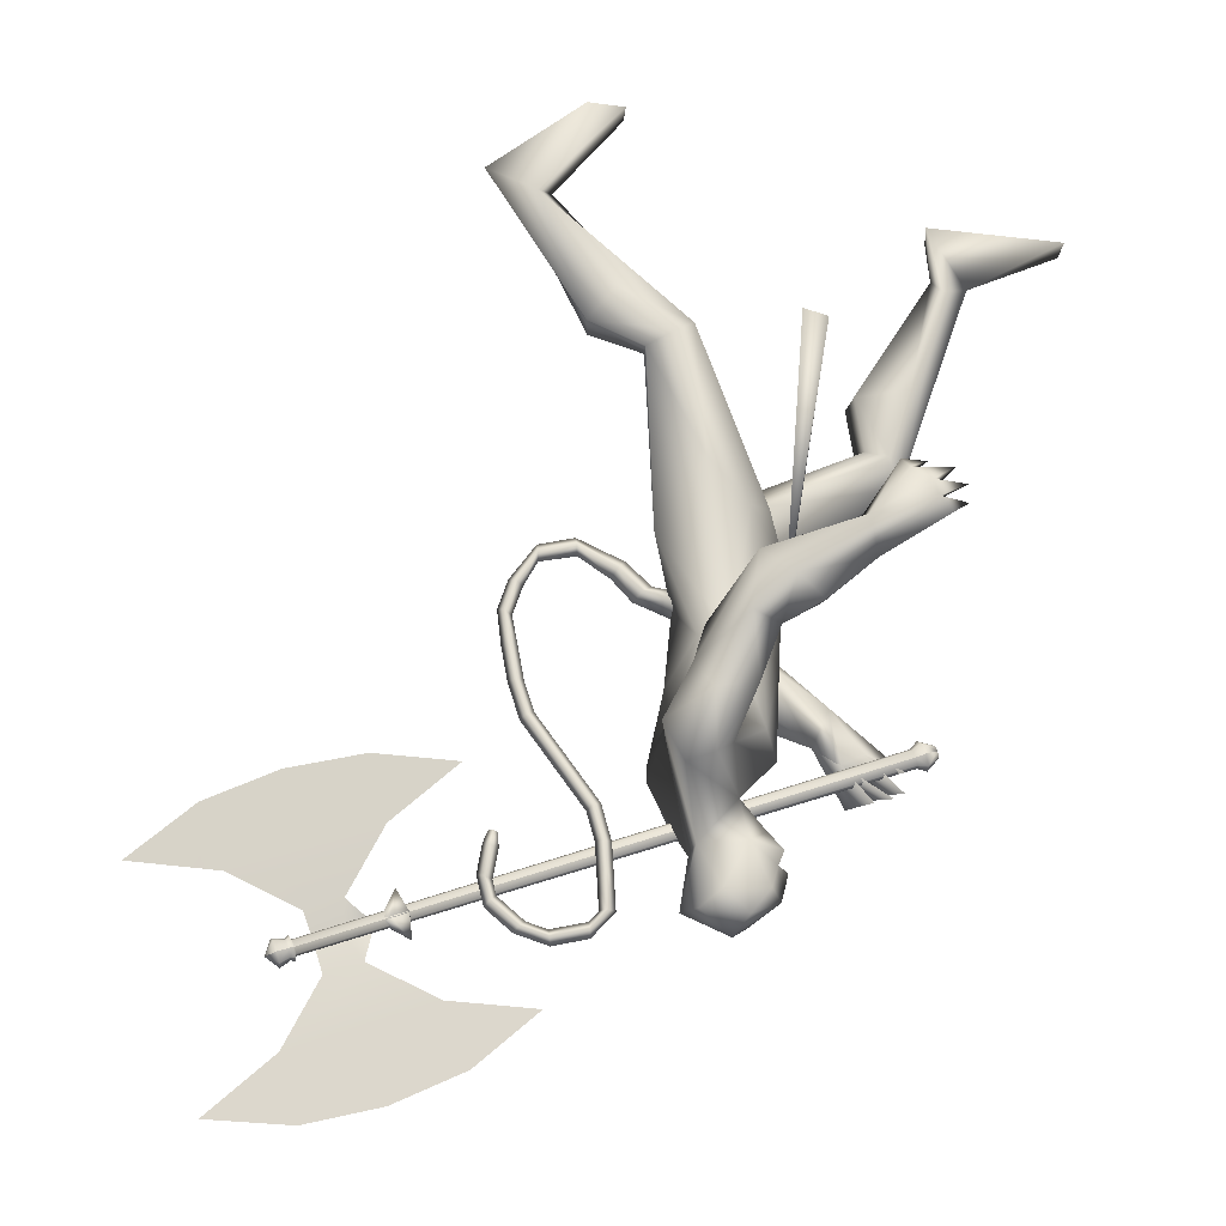
<metadata>
{"format":"obj","ext":"obj","renderer":"f3d","projection":"perspective","resolution":1024,"background":"white","views":[{"elev":70.7,"azim":4.8,"up":"+Y"}]}
</metadata>
<code>
o body.001_mesh15-geometry.001
v 1.17 -0.1861 0.3859
v 1.112 -0.08637 0.8521
v 1.213 -0.1519 0.4333
v 0.9215 -0.1539 0.8684
v 0.901 -0.2891 0.8634
v 0.9723 -0.1634 1.067
v 0.9479 -0.2717 1.071
v 1.032 -0.3228 1.136
v 1.034 -0.3564 0.8864
v 1.302 -0.2145 0.3932
v 1.099 -0.1756 1.187
v 1.056 -0.1151 1.098
v 0.3456 -0.1612 1.469
v 0.4479 -0.03522 1.377
v 0.3023 0.01415 1.502
v 0.3487 0.01082 1.768
v 0.2726 0.1949 1.561
v 0.4398 0.168 1.899
v 0.4046 -0.1561 1.88
v 0.4922 -0.2168 1.907
v 0.6522 -0.3302 1.467
v 1.114 -0.2793 1.154
v 1.175 -0.2824 0.7491
v 1.241 -0.2502 0.3532
v 1.149 -0.2603 0.2015
v 1.492 -0.4142 0.1687
v 1.646 -0.2261 0.168
v 1.638 -0.3311 0.1771
v 0.6492 -0.2313 1.623
v 0.7074 -0.1342 1.529
v 0.6088 -0.03343 1.357
v 0.7081 -0.01001 1.544
v 0.6194 -0.1539 1.902
v 0.7204 -0.009835 1.927
v 0.3448 0.01107 2.046
v 0.5525 0.2206 1.905
v 0.5614 0.3342 2.195
v 0.3684 0.2928 2.221
v 0.5462 0.3608 1.985
v 0.4331 0.4388 2.081
v 0.3499 0.4105 2.271
v 0.4324 0.4342 2.406
v 0.4899 0.08718 2.575
v 0.4675 -0.06479 2.584
v 0.3064 -0.2797 2.222
v 0.5232 -0.32 2.187
v 0.6561 -0.2582 2.226
v 0.6502 0.1441 1.893
v 0.5817 0.2238 1.448
v 0.6508 0.1163 1.423
v 0.5527 0.02608 1.334
v 0.3223 0.1019 1.334
v 0.6852 0.2487 2.224
v 0.7335 -0.01062 2.255
v 0.5454 -0.3337 2.3
v 0.6183 0.04456 2.403
v 0.4915 -0.4423 2.353
v 0.5549 -0.1134 2.421
v 0.3927 -0.426 2.391
v 0.3102 -0.393 2.254
v 0.6545 -0.1056 2.545
v 0.7191 -0.005743 2.495
v 0.6596 0.09448 2.549
v 0.586 0.1284 2.721
v 0.5137 0.09293 2.788
v 0.453 -0.0494 2.778
v 0.5827 0.3348 2.304
v 0.6505 0.4509 2.126
v 0.7035 0.4702 1.943
v 0.7084 0.3889 1.758
v 0.4612 0.4205 1.948
v 0.6331 0.4705 1.698
v 0.6123 0.552 1.726
v 0.737 0.6235 1.82
v 0.6086 0.5599 1.93
v 0.5073 0.5079 2.177
v 0.53 0.4516 2.37
v 0.8289 0.4604 1.855
v 0.8321 0.5471 1.874
v 0.9014 0.4743 1.62
v 0.9546 0.5963 1.594
v 0.9922 0.5361 1.717
v 1.042 0.5369 1.457
v 1.039 0.5952 1.4
v 1.07 0.6444 1.446
v 1.086 0.4485 1.512
v 1.079 0.5107 1.556
v 1.215 0.6218 1.577
v 1.275 0.4864 1.49
v 1.164 0.6462 1.536
v 1.223 0.5088 1.378
v 1.142 0.6515 1.484
v 1.273 0.4709 1.418
v 1.134 0.5086 1.366
v 0.7764 0.03824 2.561
v 0.7651 -0.0624 2.561
v 0.731 -0.1061 2.698
v 0.5713 -0.131 2.722
v 0.7376 -0.03782 2.645
v 0.7598 0.03667 2.615
v 0.7422 0.0848 2.699
v 0.6801 0.1062 2.795
v 0.7794 -0.01522 2.725
v 0.6773 -0.1146 2.795
v 0.7956 -0.01367 2.626
v 0.4742 -0.3099 1.942
v 0.3888 -0.4034 2.054
v 0.4101 -0.376 1.899
v 0.598 -0.403 2.088
v 0.4893 -0.4787 2.111
v 0.5738 -0.4658 1.904
v 0.655 -0.5225 1.939
v 0.6504 -0.4932 1.77
v 0.6842 -0.4125 1.752
v 0.6774 -0.3108 1.813
v 0.6222 -0.3578 1.913
v 0.6625 -0.4219 2.016
v 0.952 -0.4543 2.039
v 0.8625 -0.3728 2.091
v 1.11 -0.4583 2.156
v 1.148 -0.4234 2.103
v 1.179 -0.3113 2.166
v 1.042 -0.3609 2.102
v 0.9135 -0.362 1.945
v 0.9427 -0.2893 2.16
v 0.9636 -0.3445 2.148
v 0.9896 -0.3907 2.295
v 1.029 -0.4323 2.249
v 1.075 -0.4417 2.228
v 1.18 -0.2789 2.249
v 1.077 -0.2406 2.301
v 1.142 -0.2271 2.286
v 0.1866 0.1655 0.9099
v 0.1928 0.2748 0.9284
v 0.4249 0.3371 1.332
v 0.3495 0.2593 0.8229
v 0.3661 0.157 0.8547
v 0.2537 0.1071 0.8515
v -0.01084 0.1705 0.8568
v 0.06227 0.08663 0.6895
v -0.2479 0.1694 0.4509
v -0.3766 0.1415 0.2684
v -0.4138 0.2446 0.2921
v 0.04593 0.1932 0.04178
v -0.07533 0.3971 0.09475
v 0.05285 0.2985 0.04742
v -0.2236 0.2619 0.3673
v -0.0115 0.3071 0.8655
v 0.08004 0.3603 0.7582
v 0.2908 0.3137 0.8797
v -0.1753 0.2205 0.364
v 1.139 -0.1225 0.2041
v 0.7237 0.01887 1.685
v 0.7303 -0.04629 1.659
v 0.8054 0.1151 0.6917
v 0.7739 -0.0678 0.6415
v 0.7111 0.1723 0.6956
v 0.6288 -0.002538 2.854
f 1 2 3
f 4 2 1
f 4 5 6
f 6 5 7
f 5 8 7
f 5 9 8
f 4 1 5
f 3 11 10
f 2 11 3
f 12 11 2
f 13 6 7
f 13 14 6
f 13 7 21
f 7 8 21
f 9 22 8
f 9 23 22
f 24 23 9
f 24 10 23
f 25 26 24
f 27 26 25
f 27 28 26
f 27 10 28
f 24 28 10
f 28 24 26
f 23 10 11
f 22 23 11
f 21 8 22
f 21 22 29
f 30 29 22
f 32 30 31
f 29 30 32
f 35 16 19
f 35 18 16
f 18 37 36
f 38 37 18
f 38 39 37
f 38 40 39
f 41 40 38
f 41 44 43
f 44 41 38
f 38 18 35
f 45 35 19
f 19 20 46
f 46 20 47
f 47 20 33
f 47 33 34
f 34 32 48
f 34 33 32
f 49 32 50
f 32 31 50
f 50 31 51
f 14 51 31
f 14 52 51
f 52 14 15
f 31 30 11
f 30 22 11
f 31 11 12
f 6 31 12
f 14 31 6
f 15 14 13
f 53 48 36
f 53 34 48
f 54 34 53
f 54 47 34
f 46 47 55
f 54 55 47
f 56 55 54
f 56 57 55
f 58 57 56
f 58 59 57
f 44 59 58
f 44 60 59
f 60 38 45
f 44 38 60
f 44 58 61
f 61 58 56
f 61 56 62
f 63 62 56
f 43 64 63
f 65 64 43
f 66 65 43
f 66 43 44
f 43 63 56
f 56 67 77
f 56 54 67
f 67 54 53
f 37 67 53
f 67 37 68
f 39 69 37
f 39 70 69
f 71 70 39
f 72 70 71
f 71 73 72
f 73 40 75
f 40 73 71
f 71 39 40
f 40 76 75
f 40 41 76
f 41 42 76
f 76 42 77
f 77 42 56
f 43 56 42
f 42 41 43
f 67 68 77
f 76 77 68
f 75 76 68
f 68 37 69
f 70 78 69
f 74 69 79
f 75 69 74
f 75 68 69
f 73 75 74
f 69 78 79
f 72 80 70
f 72 81 80
f 73 81 72
f 73 74 81
f 79 78 82
f 70 82 78
f 70 80 82
f 80 84 83
f 80 81 84
f 81 85 84
f 74 82 81
f 74 79 82
f 82 86 87
f 82 87 88
f 88 87 89
f 87 90 89
f 83 87 80
f 85 87 83
f 87 85 91
f 85 92 91
f 85 81 92
f 81 90 92
f 81 88 90
f 81 82 88
f 90 88 89
f 90 93 92
f 87 93 90
f 87 92 93
f 87 91 92
f 83 94 85
f 83 84 94
f 85 94 84
f 80 87 86
f 80 86 82
f 37 53 36
f 66 44 98
f 44 61 98
f 95 62 63
f 95 96 62
f 61 96 97
f 96 61 62
f 61 97 98
f 97 96 99
f 99 96 100
f 100 96 95
f 100 95 63
f 63 101 100
f 63 64 101
f 64 102 101
f 102 103 101
f 104 97 103
f 98 97 104
f 103 97 99
f 99 105 103
f 100 105 99
f 100 103 105
f 101 103 100
f 38 35 45
f 45 19 46
f 45 46 106
f 60 45 107
f 45 106 107
f 108 107 106
f 110 111 109
f 113 112 111
f 108 114 113
f 114 108 115
f 108 106 115
f 107 108 113
f 113 110 107
f 113 111 110
f 110 109 57
f 55 57 109
f 110 57 59
f 107 110 60
f 60 110 59
f 55 109 46
f 106 46 116
f 109 116 46
f 109 111 116
f 111 117 116
f 112 117 111
f 106 116 115
f 113 118 112
f 113 114 118
f 115 116 119
f 117 119 116
f 112 119 117
f 112 118 119
f 121 120 118
f 123 122 121
f 123 120 122
f 114 115 124
f 114 124 118
f 124 121 118
f 124 123 121
f 115 119 124
f 124 119 125
f 119 127 126
f 118 127 119
f 118 128 127
f 118 129 128
f 120 129 118
f 120 130 129
f 123 130 120
f 123 129 130
f 123 126 129
f 124 126 123
f 125 126 124
f 126 125 119
f 126 131 128
f 127 131 126
f 131 127 128
f 126 128 132
f 128 129 132
f 126 132 129
f 122 120 121
f 52 133 51
f 17 133 52
f 17 134 133
f 17 135 134
f 50 136 49
f 50 137 136
f 51 137 50
f 51 138 137
f 133 138 51
f 139 138 133
f 139 140 138
f 141 140 139
f 143 142 141
f 143 144 142
f 145 144 143
f 145 146 144
f 145 147 146
f 143 147 145
f 148 143 141
f 143 148 147
f 148 149 147
f 139 148 141
f 148 150 149
f 148 134 150
f 148 133 134
f 148 139 133
f 134 135 150
f 135 136 150
f 135 49 136
f 149 150 136
f 149 136 147
f 136 137 147
f 147 137 151
f 141 151 137
f 141 142 151
f 142 144 151
f 146 151 144
f 147 151 146
f 140 141 137
f 138 140 137
f 15 17 52
f 152 10 27
f 3 10 152
f 1 3 152
f 1 152 25
f 152 27 25
f 25 24 1
f 1 24 5
f 5 24 9
f 4 6 12
f 4 12 2
f 154 155 153
f 154 156 155
f 154 153 157
f 154 157 156
f 156 157 155
f 98 104 66
f 65 66 158
f 66 104 158
f 103 102 158
f 155 157 153
f 102 64 65
f 102 65 158
f 104 103 158
f 16 15 13
f 16 17 15
f 18 17 16
f 17 18 36
f 19 16 13
f 13 20 19
f 13 21 20
f 33 29 32
f 20 29 33
f 20 21 29
f 48 32 49
f 17 36 135
f 36 49 135
f 36 48 49
o body_mesh15-geometry
v 0.3626 0.01426 1.698
v 0.1816 0.02722 1.612
v 0.3587 0.0631 1.749
v 0.1614 0.06705 1.646
v 0.3476 0.01477 1.798
v 0.1373 0.02763 1.678
v 0.3534 -0.03407 1.749
v 0.1575 -0.01219 1.644
v 0.007801 0.03598 1.543
v 0.01546 0.06965 1.576
v 0.01954 0.03633 1.61
v 0.01188 0.00266 1.577
v -0.2019 0.05066 1.717
v -0.1755 0.07828 1.724
v -0.1497 0.05095 1.735
v -0.1762 0.02333 1.727
v -0.2023 0.06315 1.954
v -0.1754 0.09077 1.948
v -0.1478 0.06344 1.945
v -0.1746 0.03581 1.951
v -0.1158 0.07732 2.209
v -0.09398 0.1049 2.192
v -0.07023 0.07761 2.178
v -0.09204 0.04999 2.195
v 0.04384 0.09115 2.401
v 0.06565 0.1188 2.384
v 0.0894 0.09144 2.37
v 0.06759 0.06382 2.387
v 0.1648 0.1057 2.602
v 0.1921 0.1334 2.599
v 0.2199 0.106 2.599
v 0.1926 0.07841 2.602
v 0.197 0.1186 2.831
v 0.2243 0.1462 2.829
v 0.2521 0.1189 2.829
v 0.2248 0.09125 2.832
v 0.04373 0.133 2.907
v 0.05048 0.1606 2.934
v 0.05431 0.1333 2.961
v 0.04756 0.1056 2.935
v -0.13 0.1466 2.815
v -0.1472 0.1743 2.837
v -0.1668 0.1469 2.857
v -0.1496 0.1193 2.835
v -0.1366 0.1581 2.662
v -0.1639 0.1857 2.659
v -0.1909 0.1584 2.652
v -0.1636 0.1307 2.656
v -0.1434 0.1608 2.612
v -0.1595 0.1772 2.61
v -0.1755 0.161 2.606
v -0.1594 0.1447 2.608
v 0.1281 0.09845 2.502
v 0.1518 0.07111 2.488
v 0.1736 0.09874 2.471
v 0.1499 0.1261 2.486
v 0.1683 0.1258 2.87
v 0.1721 0.09845 2.898
v 0.1789 0.1261 2.924
v 0.175 0.1534 2.897
v 0.1809 0.1122 2.717
v 0.2087 0.08483 2.717
v 0.236 0.1125 2.714
v 0.2082 0.1398 2.714
v -0.1693 0.07023 2.078
v -0.1417 0.0429 2.075
v -0.1149 0.07052 2.069
v -0.1425 0.09785 2.072
v -0.2283 0.0569 1.826
v -0.2026 0.02957 1.837
v -0.1761 0.05719 1.844
v -0.2019 0.08452 1.834
v -0.03597 0.08423 2.305
v -0.01222 0.0569 2.291
v 0.009581 0.08452 2.274
v -0.01417 0.1119 2.288
v -0.03061 0.1398 2.889
v -0.0502 0.1125 2.908
v -0.06734 0.1401 2.93
v -0.04775 0.1674 2.91
v -0.1468 0.1524 2.765
v -0.1726 0.125 2.759
v -0.1999 0.1527 2.755
v -0.1732 0.18 2.762
v -0.1191 0.04332 1.582
v -0.1154 0.01299 1.612
v -0.1084 0.04364 1.642
v -0.1121 0.07397 1.611
v 0.2787 0.02074 1.691
v 0.2497 0.06508 1.723
v 0.2167 0.0212 1.753
v 0.246 -0.02313 1.72
f 247 160 248
f 248 162 249
f 160 166 167
f 250 166 160
f 249 164 166
f 159 161 163
f 243 244 174
f 166 164 170
f 164 162 168
f 162 160 167
f 227 228 178
f 244 245 173
f 245 246 173
f 246 243 172
f 223 224 182
f 228 229 177
f 229 230 177
f 230 227 176
f 231 232 186
f 224 225 181
f 225 226 180
f 226 223 180
f 211 212 190
f 232 233 185
f 233 234 185
f 234 231 184
f 219 220 194
f 212 213 189
f 213 214 189
f 214 211 188
f 215 216 198
f 220 221 193
f 221 222 193
f 222 219 192
f 235 236 202
f 216 217 197
f 217 218 197
f 218 215 196
f 239 240 206
f 236 237 201
f 237 238 201
f 238 235 200
f 203 206 210
f 240 241 205
f 241 242 205
f 242 239 204
f 208 207 209
f 206 205 209
f 205 204 209
f 204 203 208
f 183 186 212
f 186 185 213
f 185 184 213
f 184 183 214
f 191 194 215
f 194 193 217
f 193 192 218
f 192 191 218
f 187 190 220
f 190 189 221
f 189 188 221
f 188 187 222
f 175 178 224
f 178 177 225
f 177 176 225
f 176 175 226
f 171 174 228
f 174 173 229
f 173 172 229
f 172 171 230
f 179 182 232
f 182 181 233
f 181 180 233
f 180 179 234
f 195 198 235
f 198 197 237
f 197 196 237
f 196 195 238
f 199 202 239
f 202 201 240
f 201 200 242
f 200 199 242
f 167 170 244
f 170 169 245
f 169 168 245
f 168 167 246
f 159 247 248
f 161 248 249
f 165 250 159
f 163 249 165
f 160 162 248
f 162 164 249
f 166 170 167
f 247 250 160
f 250 249 166
f 165 159 163
f 171 243 174
f 164 169 170
f 169 164 168
f 168 162 167
f 175 227 178
f 174 244 173
f 246 172 173
f 243 171 172
f 179 223 182
f 178 228 177
f 230 176 177
f 227 175 176
f 183 231 186
f 182 224 181
f 181 225 180
f 223 179 180
f 187 211 190
f 186 232 185
f 234 184 185
f 231 183 184
f 191 219 194
f 190 212 189
f 214 188 189
f 211 187 188
f 195 215 198
f 194 220 193
f 222 192 193
f 219 191 192
f 199 235 202
f 198 216 197
f 218 196 197
f 215 195 196
f 203 239 206
f 202 236 201
f 238 200 201
f 235 199 200
f 207 203 210
f 206 240 205
f 242 204 205
f 239 203 204
f 207 210 209
f 210 206 209
f 204 208 209
f 203 207 208
f 211 183 212
f 212 186 213
f 184 214 213
f 183 211 214
f 194 216 215
f 216 194 217
f 217 193 218
f 191 215 218
f 219 187 220
f 220 190 221
f 188 222 221
f 187 219 222
f 223 175 224
f 224 178 225
f 176 226 225
f 175 223 226
f 227 171 228
f 228 174 229
f 172 230 229
f 171 227 230
f 231 179 232
f 232 182 233
f 180 234 233
f 179 231 234
f 198 236 235
f 236 198 237
f 196 238 237
f 195 235 238
f 202 240 239
f 201 241 240
f 241 201 242
f 199 239 242
f 243 167 244
f 244 170 245
f 168 246 245
f 167 243 246
f 161 159 248
f 163 161 249
f 250 247 159
f 249 250 165
o Cylinder_Cylinder.001
v 1.196 -0.3545 2.07
v -0.779 0.012 2.981
v 1.203 -0.3376 2.078
v -0.7741 0.02439 2.986
v 1.218 -0.3421 2.111
v -0.7636 0.02106 3.011
v 1.217 -0.361 2.117
v -0.7641 0.007296 3.015
v 1.21 -0.378 2.11
v -0.769 -0.005091 3.01
v 1.196 -0.3734 2.076
v -0.7795 -0.001766 2.985
v 1.217 -0.3573 2.039
v 1.229 -0.3272 2.053
v 1.254 -0.3353 2.112
v 1.253 -0.3687 2.123
v 1.241 -0.3989 2.109
v 1.216 -0.3908 2.05
v 1.279 -0.3704 2.045
v 1.283 -0.361 2.049
v 1.291 -0.3635 2.068
v 1.29 -0.374 2.071
v 1.286 -0.3835 2.067
v 1.278 -0.3809 2.049
v -0.7925 0.01538 2.968
v -0.7831 0.03903 2.979
v -0.7631 0.03268 3.025
v -0.7641 0.006403 3.034
v -0.7734 -0.01725 3.023
v -0.7935 -0.0109 2.977
v -0.8011 0.01649 2.983
v -0.7943 0.03379 2.991
v -0.7796 0.02915 3.025
v -0.7803 0.009917 3.031
v -0.7871 -0.007391 3.023
v -0.8018 -0.002745 2.989
v -0.8442 -0.004703 2.996
v -0.8215 -0.01188 3.048
v -0.8109 0.01487 3.06
v -0.8098 0.04459 3.051
v -0.8325 0.05177 2.998
v -0.8431 0.02502 2.986
v -0.2981 -0.05625 2.325
v -1.333 0.1359 2.798
v -0.4135 -0.03077 2.851
v -0.4304 -0.07987 2.852
v -0.7108 -0.0278 2.98
v -0.8714 0.05755 2.432
v -0.6514 -0.03884 2.953
v -1.119 0.102 2.576
v -0.6811 -0.03332 2.966
v -0.6216 -0.04436 2.939
v -0.6015 0.005959 2.34
v -0.6292 -0.02423 2.823
v -0.7558 -0.000718 2.881
v -0.5204 -0.02791 2.562
v -1.015 0.06396 2.788
v -0.5663 -0.05463 2.914
v -0.5502 -0.04255 2.877
v -0.4708 -0.04154 2.772
v -0.4738 -0.01955 2.879
v -0.4883 -0.06913 2.878
v -0.5044 -0.02607 2.873
v -0.5052 -0.05202 2.867
v 1.224 -0.3633 2.134
v -0.7568 0.004977 3.032
v 1.225 -0.3444 2.128
v -0.7563 0.01874 3.028
v 1.216 -0.3336 2.104
v -0.7641 0.02698 3.007
v 1.21 -0.3399 2.095
v -0.7668 0.02207 3.003
v 1.204 -0.3569 2.087
v -0.7717 0.009679 2.998
v 1.203 -0.3757 2.093
v -0.7722 -0.004085 3.002
v 1.205 -0.3843 2.101
v -0.7717 -0.01 3.006
v 1.217 -0.3803 2.127
v -0.7617 -0.00741 3.027
v 1.26 -0.3711 2.14
v 1.262 -0.3376 2.129
v 1.248 -0.3192 2.092
v 1.236 -0.3295 2.07
v 1.224 -0.3596 2.056
v 1.223 -0.3931 2.067
v 1.229 -0.4092 2.087
v 1.248 -0.4012 2.126
v 1.298 -0.3763 2.088
v 1.298 -0.3659 2.085
v 1.291 -0.3593 2.067
v 1.29 -0.3633 2.066
v 1.286 -0.3728 2.062
v 1.286 -0.3832 2.065
v 1.285 -0.3875 2.066
v 1.294 -0.3858 2.084
v -0.7567 0.004084 3.051
v -0.7557 0.03036 3.042
v -0.7673 0.04504 3.011
v -0.7758 0.03671 2.996
v -0.7851 0.01306 2.985
v -0.7861 -0.01322 2.994
v -0.7819 -0.02557 3.008
v -0.7661 -0.01957 3.04
v -0.773 0.007598 3.048
v -0.7722 0.02683 3.042
v -0.7817 0.03788 3.016
v -0.7869 0.03148 3.008
v -0.7938 0.01417 3
v -0.7945 -0.005064 3.006
v -0.7924 -0.01379 3.014
v -0.7798 -0.00971 3.04
v -0.8567 0.02497 3.047
v -0.8142 -0.0142 3.065
v -0.8316 -0.02115 3.03
v -0.8369 -0.007022 3.013
v -0.8357 0.0227 3.003
v -0.8252 0.04945 3.015
v -0.8151 0.05872 3.034
v -0.8025 0.04227 3.068
v -0.8036 0.01255 3.077
v 0.03823 -0.1626 3.104
v -0.9963 0.02954 3.577
v -0.4155 -0.03011 2.846
v -0.4325 -0.07922 2.847
v -0.7128 -0.02715 2.975
v -0.4229 -0.08426 3.471
v -0.6534 -0.03819 2.948
v -0.6928 -0.03267 3.563
v -0.6831 -0.03267 2.961
v -0.6237 -0.04371 2.934
v -0.1756 -0.1287 3.327
v -0.5438 -0.05124 3.021
v -0.6704 -0.02773 3.079
v -0.2819 -0.1033 3.114
v -0.7766 -0.01142 3.34
v -0.5684 -0.05398 2.909
v -0.5301 -0.04889 2.924
v -0.3998 -0.06398 2.937
v -0.4759 -0.0189 2.874
v -0.4904 -0.06848 2.873
v -0.4937 -0.02946 2.898
v -0.4923 -0.05611 2.897
f 251 252 253
f 253 254 320
f 319 320 256
f 255 256 257
f 257 258 259
f 259 260 327
f 252 262 280
f 261 262 251
f 327 328 261
f 261 251 263
f 268 263 269
f 327 261 268
f 259 327 337
f 257 259 267
f 255 257 266
f 319 255 333
f 253 319 264
f 251 253 264
f 273 271 272
f 337 268 345
f 267 337 273
f 266 267 272
f 265 266 272
f 333 265 271
f 264 333 341
f 263 264 270
f 275 280 281
f 262 328 280
f 328 260 353
f 260 258 278
f 258 256 278
f 256 320 349
f 320 254 276
f 254 252 276
f 280 353 361
f 353 279 285
f 279 278 284
f 278 277 284
f 277 349 283
f 349 276 357
f 276 275 281
f 291 292 363
f 369 291 363
f 290 369 363
f 289 290 363
f 288 289 363
f 365 288 363
f 287 365 363
f 292 287 363
f 282 281 292
f 357 282 291
f 283 357 369
f 284 283 290
f 285 284 288
f 361 285 365
f 286 361 287
f 281 286 292
f 295 311 312
f 296 312 310
f 312 308 314
f 310 312 314
f 295 310 311
f 310 295 296
f 313 310 314
f 310 313 311
f 306 303 293
f 315 317 316
f 317 319 320
f 319 321 322
f 321 323 322
f 323 325 324
f 325 327 326
f 316 347 330
f 329 315 330
f 327 329 328
f 329 338 315
f 338 346 331
f 327 337 338
f 325 336 337
f 323 335 325
f 321 334 323
f 319 333 321
f 317 332 319
f 315 331 317
f 339 346 340
f 337 345 338
f 336 344 337
f 335 343 344
f 334 342 335
f 333 341 342
f 332 340 341
f 331 339 340
f 347 355 354
f 330 354 328
f 328 353 326
f 326 352 351
f 324 351 322
f 322 350 349
f 320 349 348
f 318 348 316
f 354 362 361
f 353 361 360
f 352 360 351
f 351 359 358
f 350 358 349
f 349 357 348
f 348 356 355
f 370 363 371
f 369 363 370
f 368 363 369
f 367 363 368
f 366 363 367
f 365 363 366
f 364 363 365
f 371 363 364
f 356 370 355
f 357 369 370
f 358 368 369
f 359 367 358
f 360 366 367
f 361 365 360
f 362 364 361
f 355 371 362
f 374 375 391
f 375 389 391
f 391 393 387
f 389 393 391
f 374 390 389
f 389 375 374
f 392 393 389
f 389 390 392
f 382 385 372
f 252 254 253
f 319 253 320
f 255 319 256
f 256 258 257
f 258 260 259
f 260 328 327
f 275 252 280
f 262 252 251
f 328 262 261
f 268 261 263
f 274 268 269
f 337 327 268
f 267 259 337
f 266 257 267
f 265 255 266
f 255 265 333
f 319 333 264
f 263 251 264
f 269 270 274
f 274 270 345
f 270 341 345
f 341 271 345
f 271 273 345
f 268 274 345
f 337 345 273
f 267 273 272
f 271 265 272
f 341 333 271
f 270 264 341
f 269 263 270
f 280 286 281
f 328 353 280
f 260 279 353
f 279 260 278
f 256 277 278
f 277 256 349
f 349 320 276
f 252 275 276
f 286 280 361
f 361 353 285
f 285 279 284
f 277 283 284
f 349 357 283
f 276 282 357
f 282 276 281
f 291 282 292
f 369 357 291
f 290 283 369
f 289 284 290
f 284 289 288
f 285 288 365
f 361 365 287
f 286 287 292
f 296 295 312
f 308 309 314
f 307 294 300
f 307 300 298
f 306 298 303
f 307 298 306
f 307 306 304
f 308 304 309
f 302 304 308
f 297 305 301
f 305 307 304
f 301 305 304
f 299 301 304
f 302 299 304
f 317 318 316
f 318 317 320
f 320 319 322
f 323 324 322
f 325 326 324
f 327 328 326
f 347 354 330
f 315 316 330
f 329 330 328
f 338 331 315
f 346 339 331
f 329 327 338
f 327 325 337
f 335 336 325
f 334 335 323
f 333 334 321
f 332 333 319
f 331 332 317
f 346 345 340
f 344 343 342
f 340 342 341
f 345 344 340
f 344 342 340
f 345 346 338
f 344 345 337
f 336 335 344
f 342 343 335
f 334 333 342
f 333 332 341
f 332 331 340
f 355 362 354
f 354 353 328
f 353 352 326
f 324 326 351
f 351 350 322
f 320 322 349
f 318 320 348
f 348 347 316
f 353 354 361
f 352 353 360
f 360 359 351
f 350 351 358
f 358 357 349
f 357 356 348
f 347 348 355
f 370 371 355
f 356 357 370
f 357 358 369
f 367 368 358
f 359 360 367
f 365 366 360
f 364 365 361
f 371 364 362
f 390 374 391
f 393 388 387
f 373 386 379
f 379 386 377
f 377 385 382
f 377 386 385
f 385 386 383
f 383 387 388
f 383 381 387
f 384 376 380
f 386 384 383
f 383 384 381
f 384 380 378
f 381 384 378

</code>
